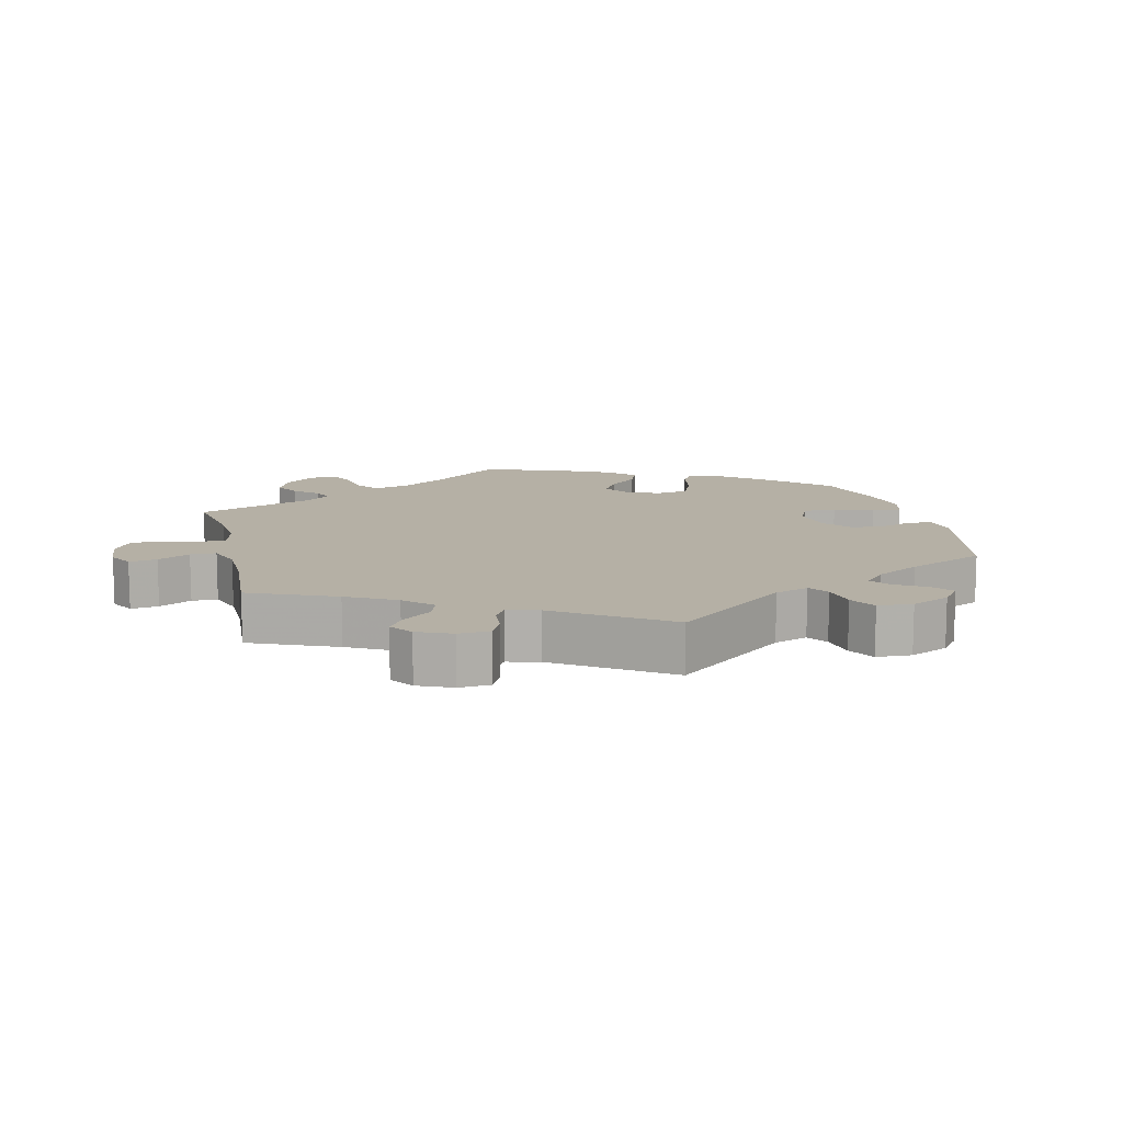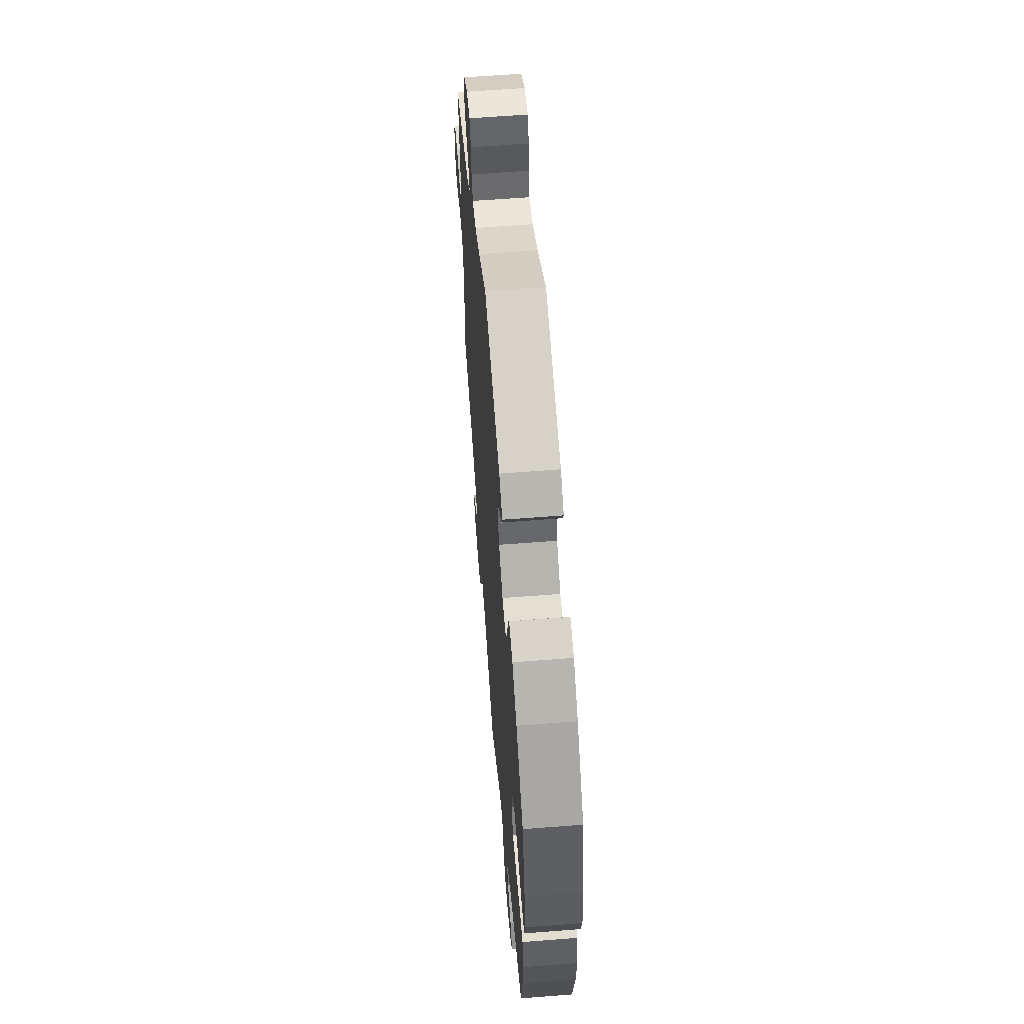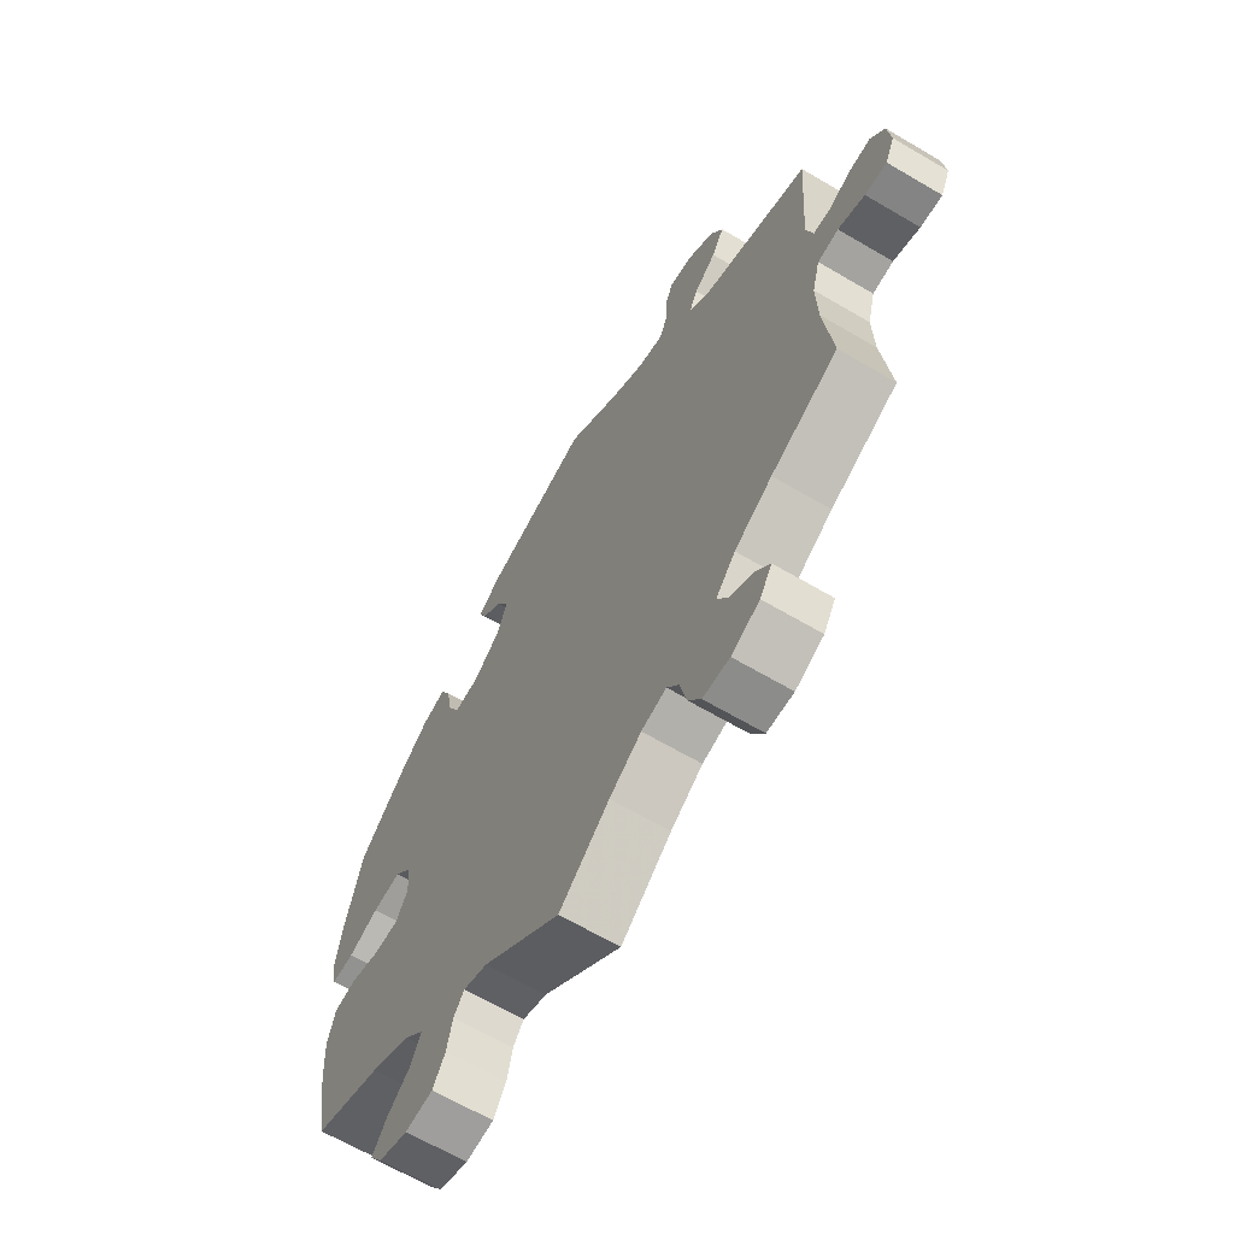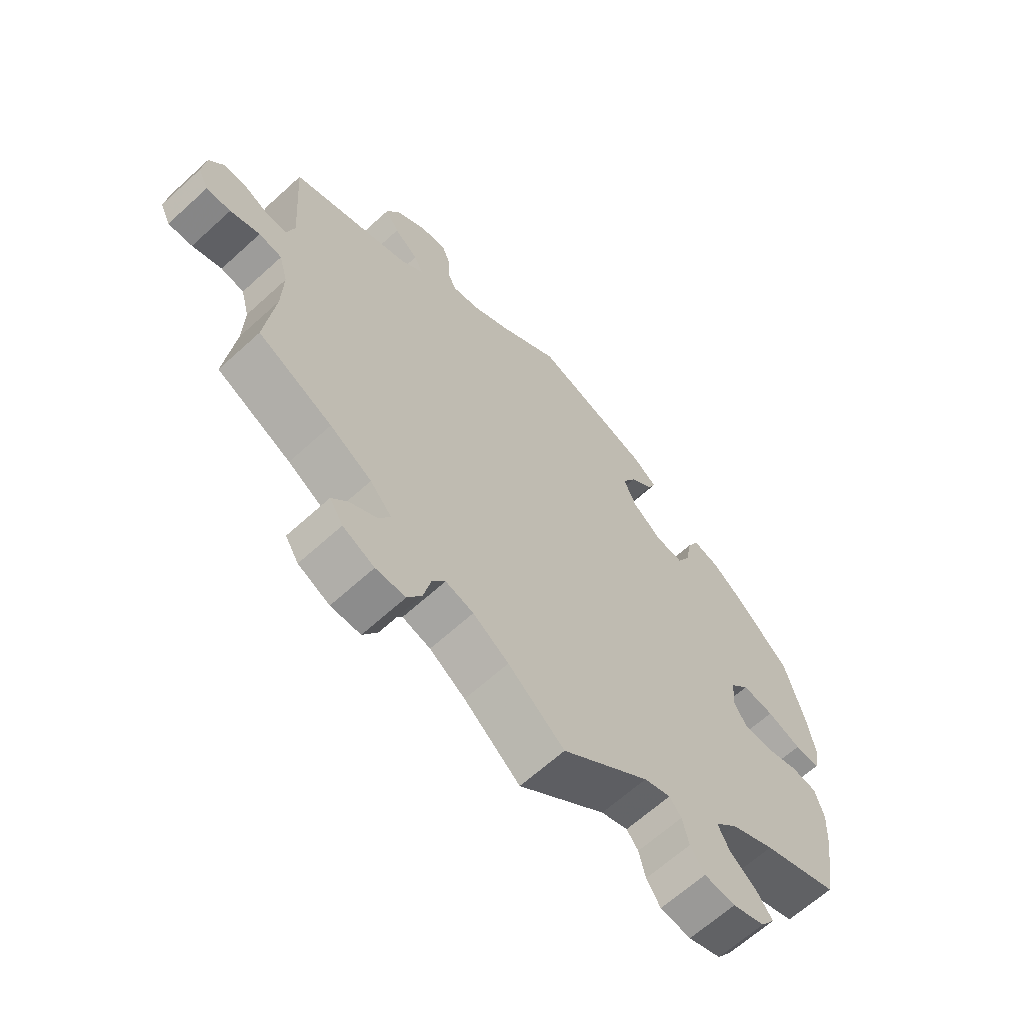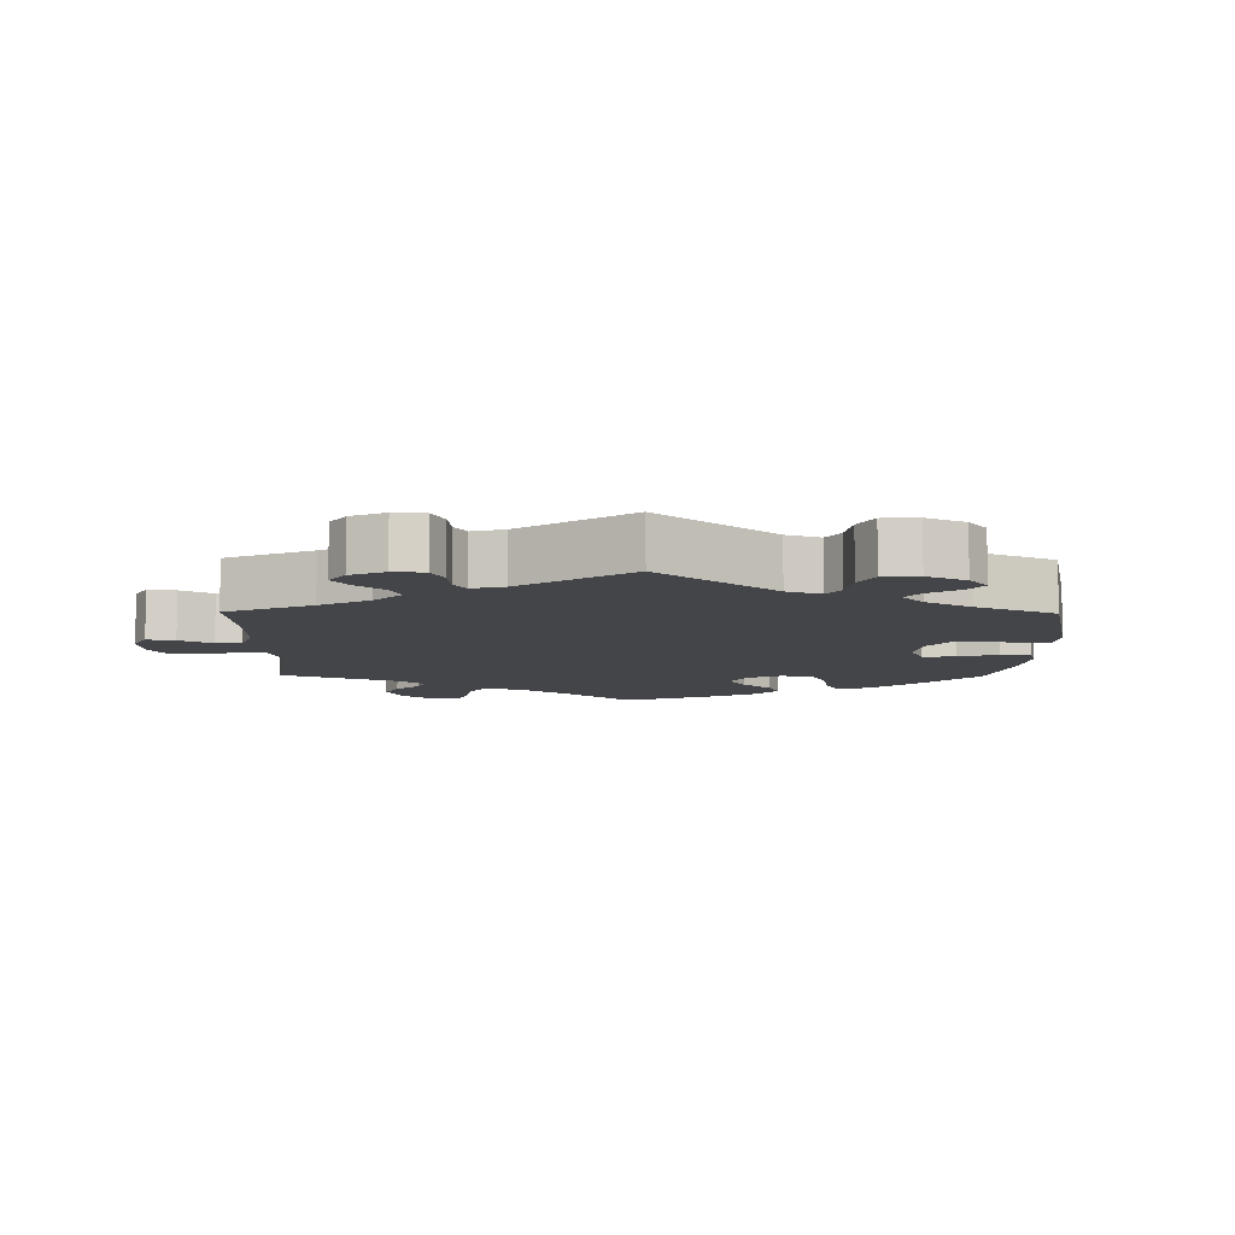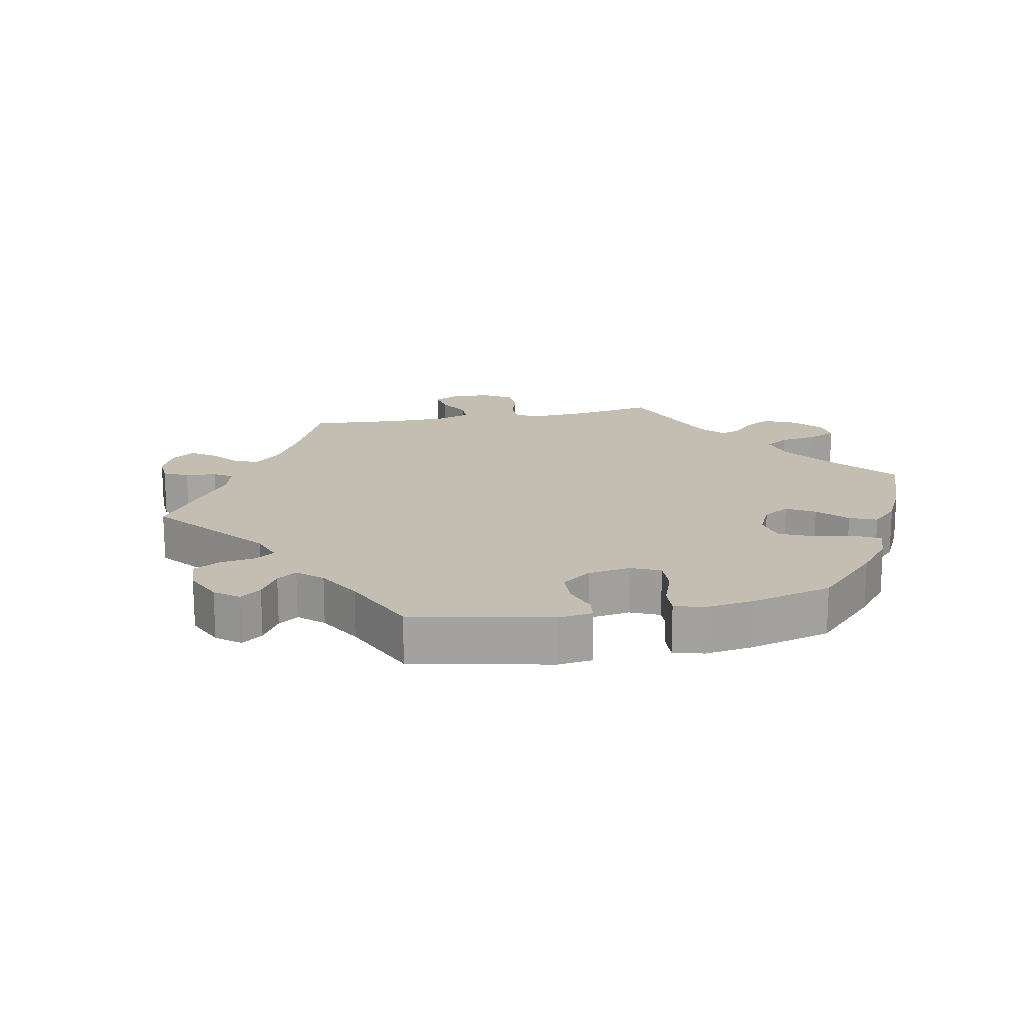
<metadata>
{"format":"obj","ext":"obj","renderer":"f3d","projection":"perspective","resolution":1024,"background":"white","views":[{"elev":11.7,"azim":-73.5,"up":"+Y"},{"elev":61.0,"azim":85.4,"up":"+Z"},{"elev":-65.1,"azim":-120.6,"up":"+Z"},{"elev":-65.0,"azim":-47.5,"up":"+Z"},{"elev":-8.8,"azim":-60.7,"up":"+Y"},{"elev":17.2,"azim":18.8,"up":"+Y"}]}
</metadata>
<code>
v -0.569 0.07 0.064
v 0.227 0.07 -0.558
v 0.232 0.07 0.49
v 0.19 0.07 0.358
v 0.377 0.07 -0.013
v 0.246 0.07 0.522
v 0.572 0.07 0.053
v 0.312 0.07 0.356
v -0.409 0.07 -0.372
v 0.565 0.07 -0.096
v -0.157 0.07 -0.499
v -0.105 0.07 0.544
v 0.289 0.07 0.312
v 0.304 0.07 -0.602
v -0.235 0.07 0.582
v -0.347 0.07 0.489
v -0.096 0.07 -0.54
v -0.534 0.07 -0.03
v 0.192 0.07 0.455
v 0.47 0.07 0.076
v -0.667 0.07 -0.046
v 0.216 0.07 -0.51
v -0.519 0.07 -0.086
v -0.3 0.07 -0.457
v 0.382 0.07 0.044
v 0.196 0.07 -0.484
v 0.357 0.07 -0.511
v -0.319 0.07 -0.491
v -0.205 0.07 -0.486
v 0 0.07 0.62
v -0.37 0.07 -0.59
v 0.415 0.07 0.082
v -0.219 0.07 0.495
v 0.406 0.07 -0.358
v 0.447 0.07 0.4
v -0.366 0.07 -0.52
v 0.506 0.07 -0.036
v 0.57 0.07 0.18
v -0.537 0.07 -0.31
v 0.292 0.07 -0.434
v -0.625 0.07 -0.043
v -0.536 0.07 0.065
v -0.347 0.07 0.576
v 0.15 0.07 -0.5
v 0.384 0.07 -0.548
v -0.228 0.07 -0.52
v 0.582 0.07 0.103
v 0.529 0.07 0.054
v 0.241 0.07 0.317
v -0.612 0.07 0.084
v 0.537 0.07 -0.31
v 0.204 0.07 0.554
v -0.685 0.07 -0.008
v 0.36 0.07 -0.582
v -0.537 0.07 0.31
v -0.574 0.07 -0.024
v 0.168 0.07 0.41
v 0.331 0.07 -0.394
v -0.295 0.07 0.613
v -0.305 0.07 0.455
v -0.33 0.07 0.387
v -0.523 0.07 0.113
v -0.679 0.07 0.048
v 0.55 0.07 -0.042
v 0.4 0.07 -0.053
v 0.56 0.07 -0.176
v -0.316 0.07 -0.616
v -0.521 0.07 -0.17
v -0.25 0.07 0.619
v -0 0.07 -0.62
v -0.234 0.07 0.529
v 0.343 0.07 0.458
v -0.289 0.07 0.422
v -0.24 0.07 -0.574
v 0.537 0.07 0.31
v 0.311 0.07 -0.473
v -0.371 0.07 0.529
v -0.337 0.07 -0.415
v 0.323 0.07 0.418
v 0.449 0.07 -0.053
v 0.251 0.07 -0.596
v -0.171 0.07 0.505
v -0.265 0.07 -0.615
v -0.393 0.07 -0.553
v 0.389 0.07 0.446
v -0.653 0.07 0.087
v -0.569 -0 0.064
v 0.227 -0 -0.558
v 0.232 -0 0.49
v 0.19 -0 0.358
v 0.377 -0 -0.013
v 0.246 -0 0.522
v 0.572 -0 0.053
v 0.312 -0 0.356
v -0.409 -0 -0.372
v 0.565 -0 -0.096
v -0.157 -0 -0.499
v -0.105 -0 0.544
v 0.289 -0 0.312
v 0.304 -0 -0.602
v -0.235 -0 0.582
v -0.347 -0 0.489
v -0.096 -0 -0.54
v -0.534 -0 -0.03
v 0.192 -0 0.455
v 0.47 -0 0.076
v -0.667 -0 -0.046
v 0.216 -0 -0.51
v -0.519 -0 -0.086
v -0.3 -0 -0.457
v 0.382 -0 0.044
v 0.196 -0 -0.484
v 0.357 -0 -0.511
v -0.319 -0 -0.491
v -0.205 -0 -0.486
v 0 -0 0.62
v -0.37 -0 -0.59
v 0.415 -0 0.082
v -0.219 -0 0.495
v 0.406 -0 -0.358
v 0.447 -0 0.4
v -0.366 -0 -0.52
v 0.506 -0 -0.036
v 0.57 -0 0.18
v -0.537 -0 -0.31
v 0.292 -0 -0.434
v -0.625 -0 -0.043
v -0.536 -0 0.065
v -0.347 -0 0.576
v 0.15 -0 -0.5
v 0.384 -0 -0.548
v -0.228 -0 -0.52
v 0.582 -0 0.103
v 0.529 -0 0.054
v 0.241 -0 0.317
v -0.612 -0 0.084
v 0.537 -0 -0.31
v 0.204 -0 0.554
v -0.685 -0 -0.008
v 0.36 -0 -0.582
v -0.537 -0 0.31
v -0.574 -0 -0.024
v 0.168 -0 0.41
v 0.331 -0 -0.394
v -0.295 -0 0.613
v -0.305 -0 0.455
v -0.33 -0 0.387
v -0.523 -0 0.113
v -0.679 -0 0.048
v 0.55 -0 -0.042
v 0.4 -0 -0.053
v 0.56 -0 -0.176
v -0.316 -0 -0.616
v -0.521 -0 -0.17
v -0.25 -0 0.619
v -0 -0 -0.62
v -0.234 -0 0.529
v 0.343 -0 0.458
v -0.289 -0 0.422
v -0.24 -0 -0.574
v 0.537 -0 0.31
v 0.311 -0 -0.473
v -0.371 -0 0.529
v -0.337 -0 -0.415
v 0.323 -0 0.418
v 0.449 -0 -0.053
v 0.251 -0 -0.596
v -0.171 -0 0.505
v -0.265 -0 -0.615
v -0.393 -0 -0.553
v 0.389 -0 0.446
v -0.653 -0 0.087
f 62 55 61
f 42 62 61 73
f 63 86 50 1
f 63 1 42
f 53 63 42
f 56 41 21 53
f 18 56 53 42
f 23 18 42 73
f 9 39 68
f 78 9 68 23
f 24 78 23 73
f 31 84 36 28
f 31 28 24
f 67 31 24
f 46 74 83 67
f 29 46 67 24
f 11 29 24 73
f 44 70 17
f 26 44 17 11
f 14 81 2 22
f 14 22 26
f 54 14 26
f 76 27 45 54
f 40 76 54 26
f 58 40 26 11
f 10 66 51 34
f 80 37 64 10
f 65 80 10 34
f 5 65 34 58
f 47 7 48 20
f 47 20 32
f 38 47 32
f 75 38 32
f 35 75 32 25
f 8 79 72 85
f 13 8 85 35
f 52 6 3 19
f 12 30 52 19
f 82 12 19 57
f 33 82 57 4
f 59 69 15 71
f 59 71 33
f 43 59 33
f 60 16 77 43
f 73 60 43 33
f 25 5 58 11
f 13 35 25 11
f 49 13 11
f 4 49 11
f 73 33 4 11
f 147 141 148
f 159 147 148 128
f 87 136 172 149
f 128 87 149
f 128 149 139
f 139 107 127 142
f 128 139 142 104
f 159 128 104 109
f 154 125 95
f 109 154 95 164
f 159 109 164 110
f 114 122 170 117
f 110 114 117
f 110 117 153
f 153 169 160 132
f 110 153 132 115
f 159 110 115 97
f 103 156 130
f 97 103 130 112
f 108 88 167 100
f 112 108 100
f 112 100 140
f 140 131 113 162
f 112 140 162 126
f 97 112 126 144
f 120 137 152 96
f 96 150 123 166
f 120 96 166 151
f 144 120 151 91
f 106 134 93 133
f 118 106 133
f 118 133 124
f 118 124 161
f 111 118 161 121
f 171 158 165 94
f 121 171 94 99
f 105 89 92 138
f 105 138 116 98
f 143 105 98 168
f 90 143 168 119
f 157 101 155 145
f 119 157 145
f 119 145 129
f 129 163 102 146
f 119 129 146 159
f 97 144 91 111
f 97 111 121 99
f 97 99 135
f 97 135 90
f 97 90 119 159
f 61 147 159 73
f 73 159 146 60
f 60 146 102 16
f 16 102 163 77
f 77 163 129 43
f 43 129 145 59
f 59 145 155 69
f 69 155 101 15
f 15 101 157 71
f 71 157 119 33
f 33 119 168 82
f 82 168 98 12
f 12 98 116 30
f 30 116 138 52
f 52 138 92 6
f 6 92 89 3
f 3 89 105 19
f 19 105 143 57
f 57 143 90 4
f 4 90 135 49
f 49 135 99 13
f 13 99 94 8
f 8 94 165 79
f 79 165 158 72
f 72 158 171 85
f 85 171 121 35
f 35 121 161 75
f 75 161 124 38
f 38 124 133 47
f 47 133 93 7
f 7 93 134 48
f 48 134 106 20
f 20 106 118 32
f 32 118 111 25
f 25 111 91 5
f 5 91 151 65
f 65 151 166 80
f 80 166 123 37
f 37 123 150 64
f 64 150 96 10
f 10 96 152 66
f 66 152 137 51
f 51 137 120 34
f 34 120 144 58
f 58 144 126 40
f 40 126 162 76
f 76 162 113 27
f 27 113 131 45
f 45 131 140 54
f 54 140 100 14
f 14 100 167 81
f 81 167 88 2
f 2 88 108 22
f 22 108 112 26
f 26 112 130 44
f 44 130 156 70
f 70 156 103 17
f 17 103 97 11
f 11 97 115 29
f 29 115 132 46
f 46 132 160 74
f 74 160 169 83
f 83 169 153 67
f 67 153 117 31
f 31 117 170 84
f 84 170 122 36
f 36 122 114 28
f 28 114 110 24
f 24 110 164 78
f 78 164 95 9
f 9 95 125 39
f 39 125 154 68
f 68 154 109 23
f 23 109 104 18
f 18 104 142 56
f 56 142 127 41
f 41 127 107 21
f 21 107 139 53
f 53 139 149 63
f 63 149 172 86
f 86 172 136 50
f 50 136 87 1
f 1 87 128 42
f 42 128 148 62
f 62 148 141 55
f 55 141 147 61

</code>
